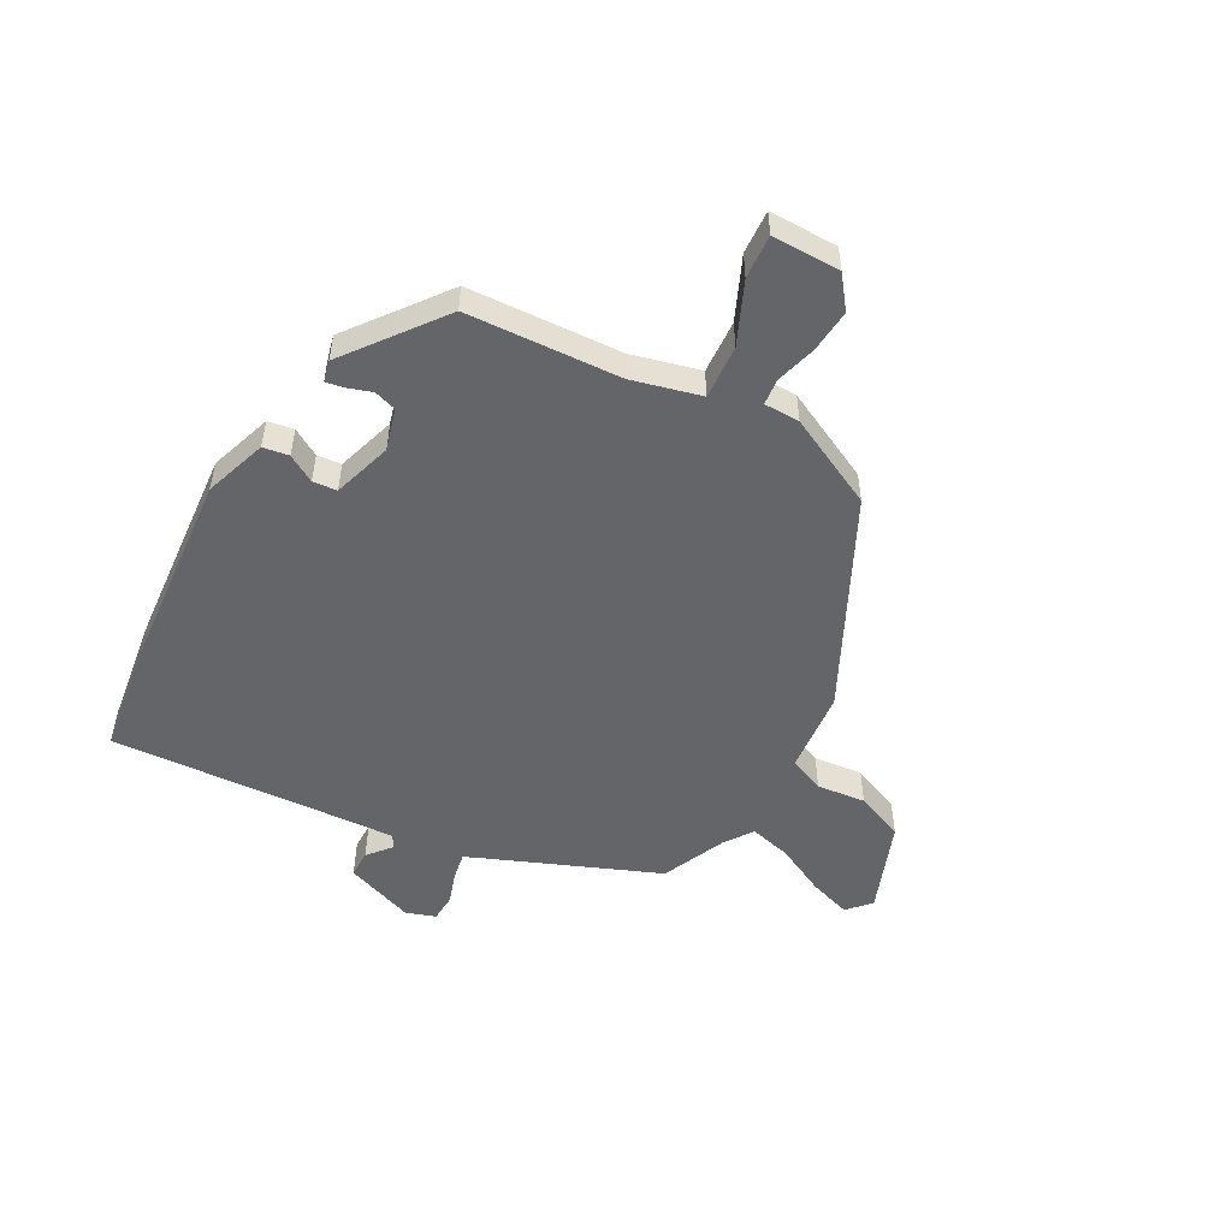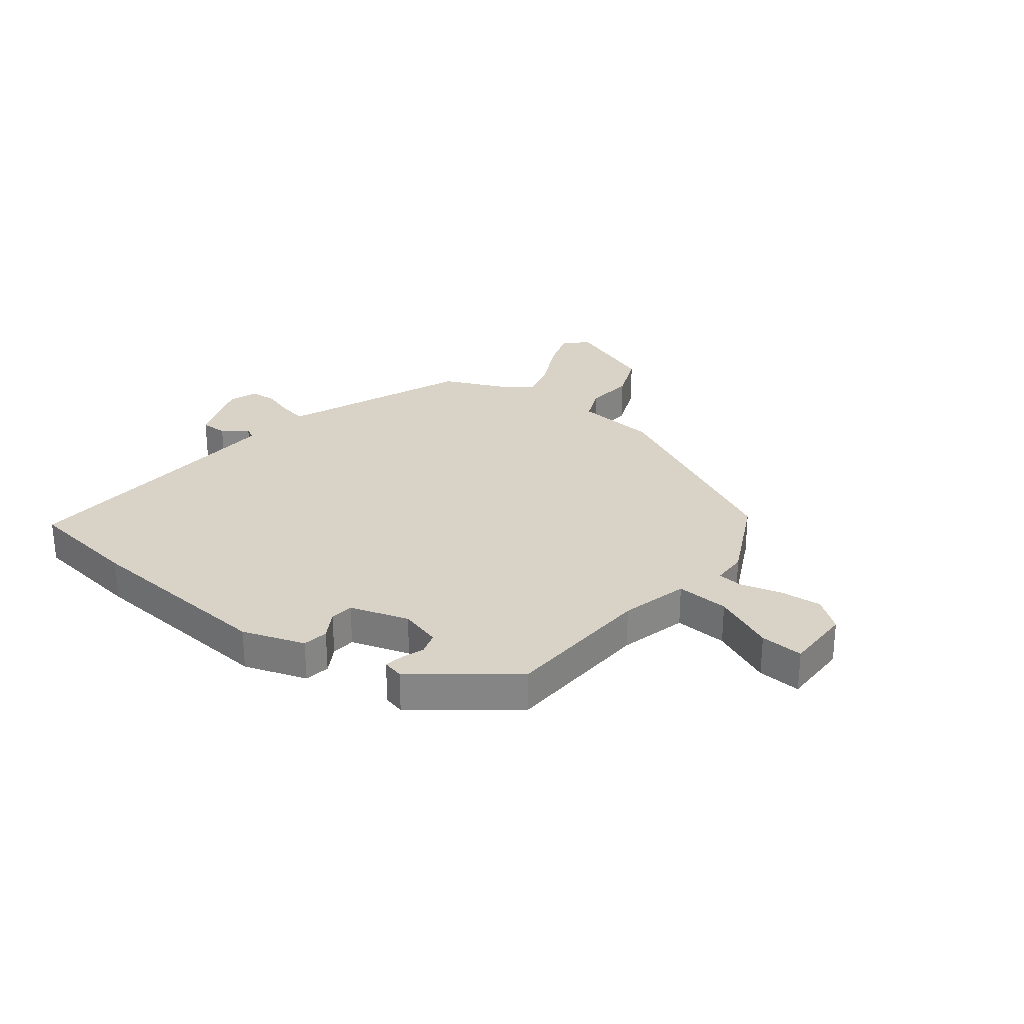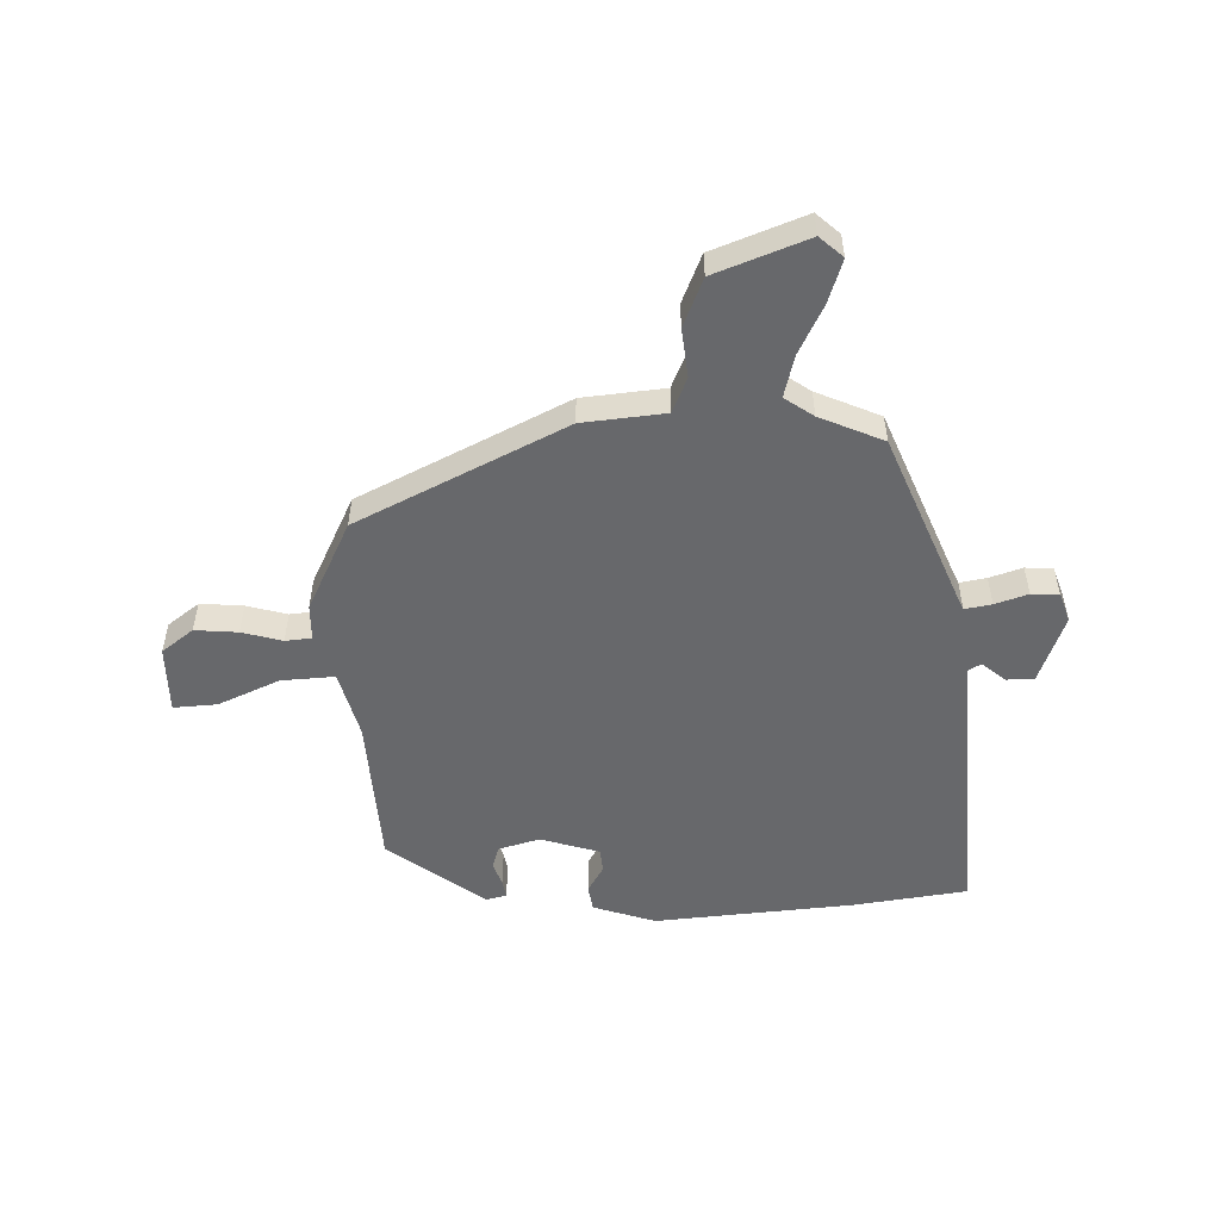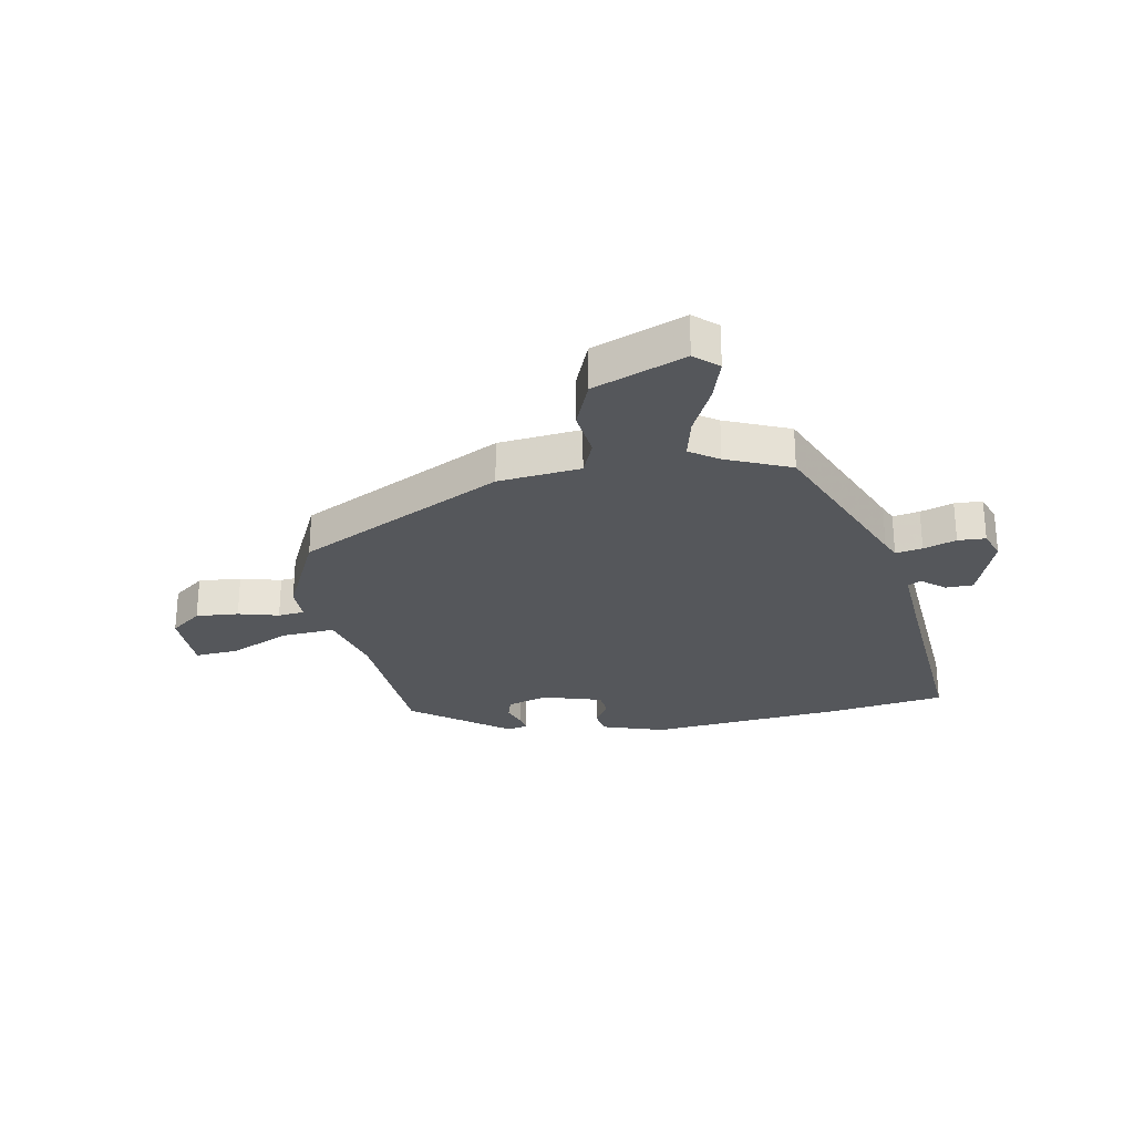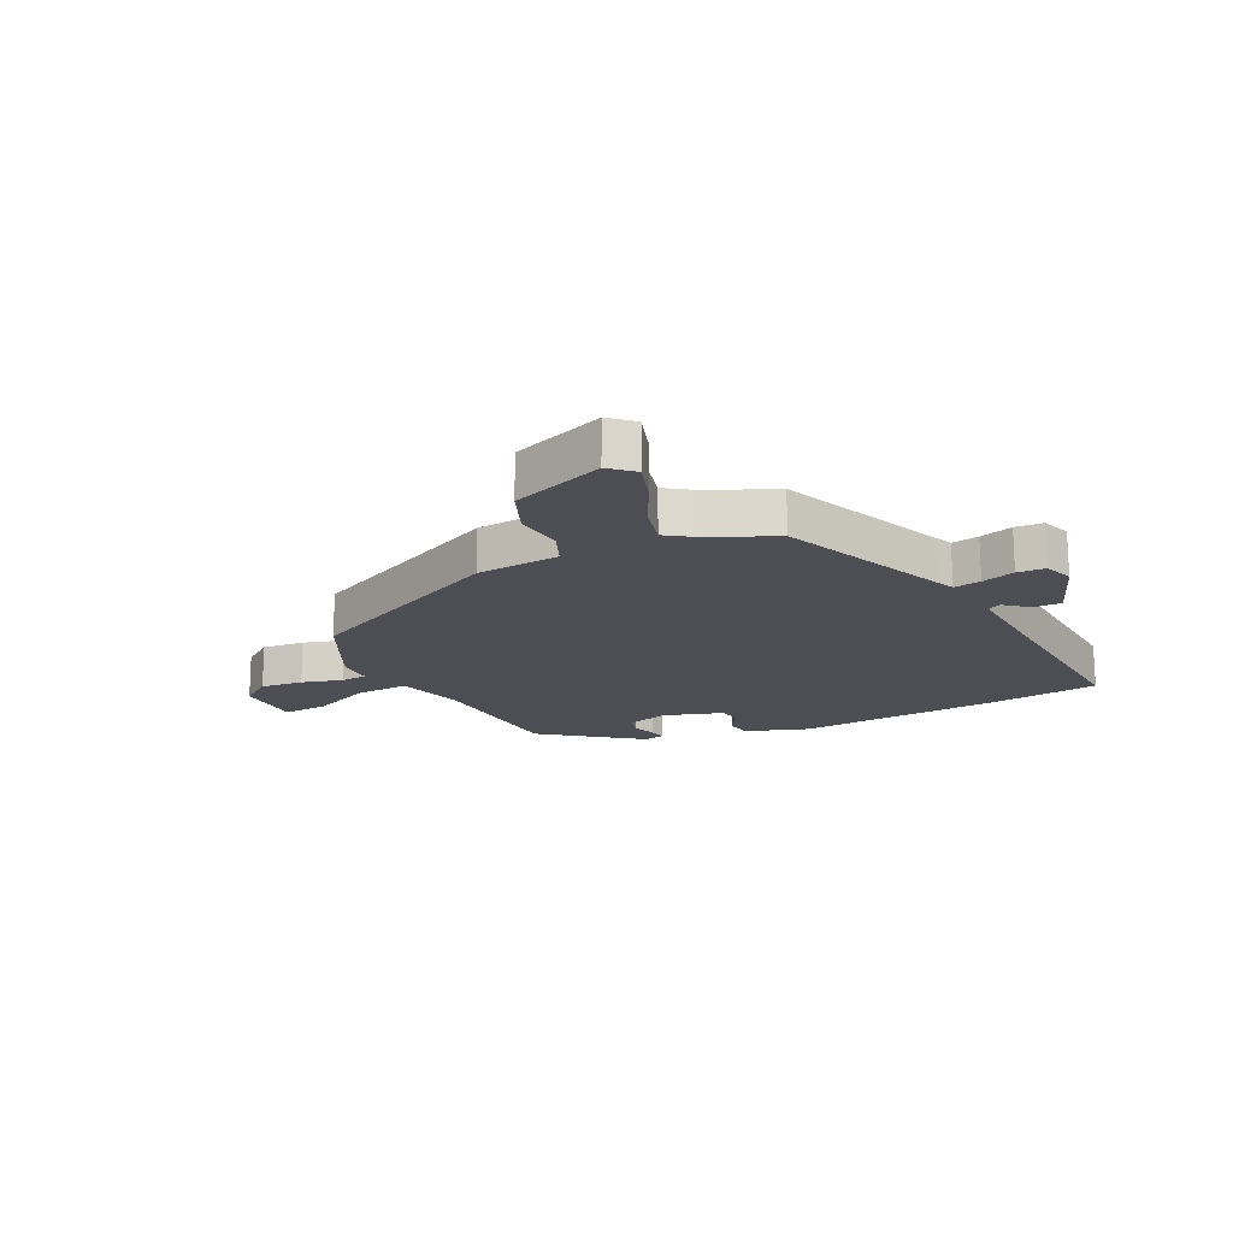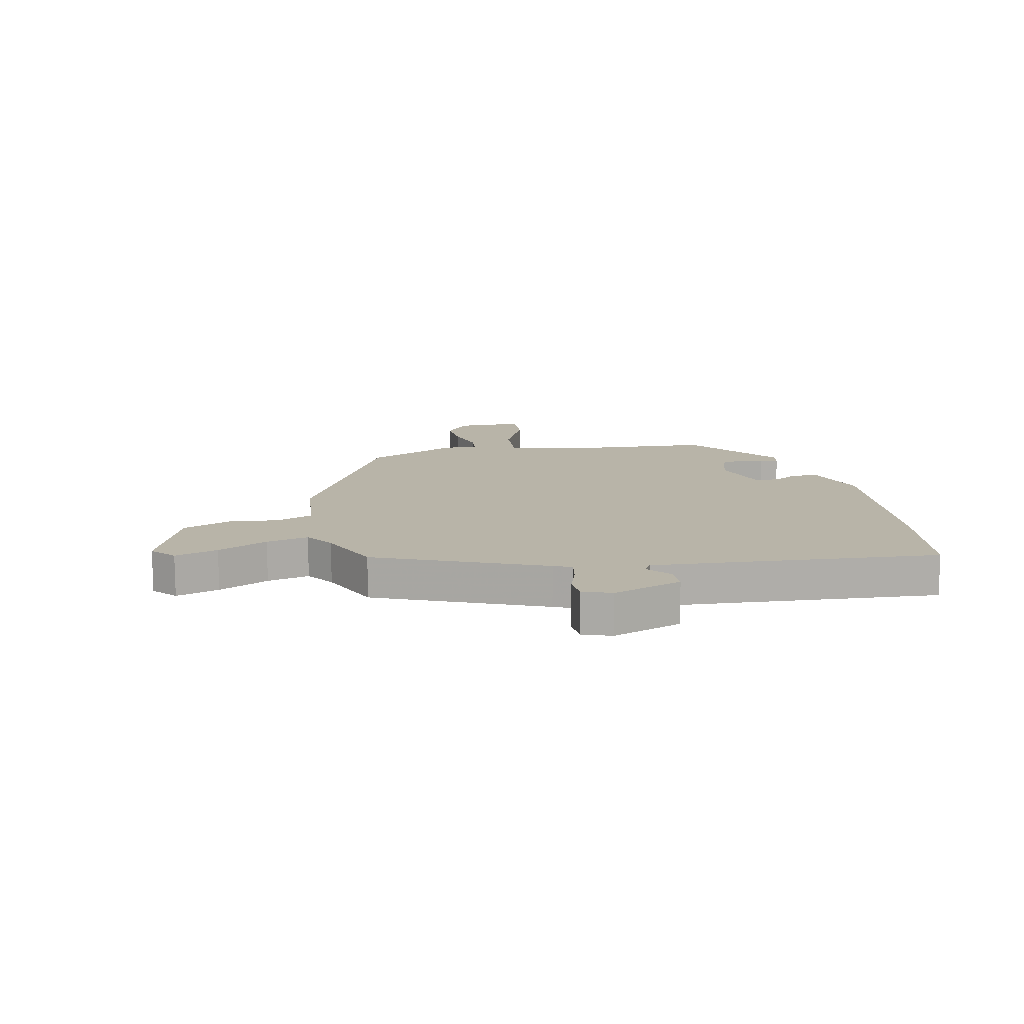
<metadata>
{"format":"obj","ext":"obj","renderer":"f3d","projection":"perspective","resolution":1024,"background":"white","views":[{"elev":-51.6,"azim":63.8,"up":"+Y"},{"elev":28.2,"azim":40.4,"up":"+Y"},{"elev":-52.4,"azim":-175.5,"up":"+Y"},{"elev":-26.9,"azim":-166.1,"up":"+Y"},{"elev":-17.3,"azim":-151.1,"up":"+Y"},{"elev":13.0,"azim":-98.7,"up":"+Y"}]}
</metadata>
<code>
v -0.511 0.07 0.499
v -0.31 0.07 0.517
v 0.038 0.07 0.529
v 0.145 0.07 0.487
v 0.15 0.07 0.442
v 0.12 0.07 0.396
v 0.122 0.07 0.354
v 0.223 0.07 0.317
v 0.296 0.07 0.334
v 0.31 0.07 0.372
v 0.298 0.07 0.414
v 0.294 0.07 0.446
v 0.331 0.07 0.453
v 0.491 0.07 0.318
v 0.493 0.07 0.052
v 0.518 0.07 -0.068
v 0.611 0.07 -0.067
v 0.72 0.07 -0.025
v 0.796 0.07 -0.024
v 0.79 0.07 -0.142
v 0.733 0.07 -0.181
v 0.659 0.07 -0.171
v 0.59 0.07 -0.148
v 0.544 0.07 -0.15
v 0.54 0.07 -0.212
v 0.455 0.07 -0.366
v 0.087 0.07 -0.526
v -0.057 0.07 -0.533
v -0.086 0.07 -0.593
v -0.081 0.07 -0.678
v -0.12 0.07 -0.761
v -0.283 0.07 -0.814
v -0.321 0.07 -0.776
v -0.293 0.07 -0.703
v -0.246 0.07 -0.619
v -0.224 0.07 -0.547
v -0.272 0.07 -0.51
v -0.38 0.07 -0.456
v -0.485 0.07 -0.159
v -0.497 0.07 -0.127
v -0.544 0.07 -0.133
v -0.602 0.07 -0.149
v -0.65 0.07 -0.144
v -0.665 0.07 -0.092
v -0.615 0.07 0.026
v -0.567 0.07 0.024
v -0.528 0.07 -0.012
v -0.505 0.07 0
v -0.506 0.07 0.144
v -0.511 0 0.499
v -0.31 0 0.517
v 0.038 0 0.529
v 0.145 0 0.487
v 0.15 0 0.442
v 0.12 0 0.396
v 0.122 0 0.354
v 0.223 0 0.317
v 0.296 0 0.334
v 0.31 0 0.372
v 0.298 0 0.414
v 0.294 0 0.446
v 0.331 0 0.453
v 0.491 0 0.318
v 0.493 0 0.052
v 0.518 0 -0.068
v 0.611 0 -0.067
v 0.72 0 -0.025
v 0.796 0 -0.024
v 0.79 0 -0.142
v 0.733 0 -0.181
v 0.659 0 -0.171
v 0.59 0 -0.148
v 0.544 0 -0.15
v 0.54 0 -0.212
v 0.455 0 -0.366
v 0.087 0 -0.526
v -0.057 0 -0.533
v -0.086 0 -0.593
v -0.081 0 -0.678
v -0.12 0 -0.761
v -0.283 0 -0.814
v -0.321 0 -0.776
v -0.293 0 -0.703
v -0.246 0 -0.619
v -0.224 0 -0.547
v -0.272 0 -0.51
v -0.38 0 -0.456
v -0.485 0 -0.159
v -0.497 0 -0.127
v -0.544 0 -0.133
v -0.602 0 -0.149
v -0.65 0 -0.144
v -0.665 0 -0.092
v -0.615 0 0.026
v -0.567 0 0.024
v -0.528 0 -0.012
v -0.505 0 0
v -0.506 0 0.144
f 44 45 46 47
f 44 47 48
f 41 42 43 44
f 40 41 44 48
f 39 40 48 49
f 37 38 39 49
f 32 33 34 35
f 32 35 36
f 29 30 31 32
f 28 29 32 36
f 25 26 27 28
f 24 25 28 36
f 20 21 22 23
f 18 19 20 23
f 17 18 23 24
f 16 17 24 36
f 12 13 14 15
f 10 11 12 15
f 9 10 15 16
f 8 9 16 36
f 3 4 5 6
f 3 6 7
f 2 3 7
f 1 2 7
f 8 36 37 49
f 1 7 8 49
f 96 95 94 93
f 97 96 93
f 93 92 91 90
f 97 93 90 89
f 98 97 89 88
f 98 88 87 86
f 84 83 82 81
f 85 84 81
f 81 80 79 78
f 85 81 78 77
f 77 76 75 74
f 85 77 74 73
f 72 71 70 69
f 72 69 68 67
f 73 72 67 66
f 85 73 66 65
f 64 63 62 61
f 64 61 60 59
f 65 64 59 58
f 85 65 58 57
f 55 54 53 52
f 56 55 52
f 56 52 51
f 56 51 50
f 98 86 85 57
f 98 57 56 50
f 1 50 51 2
f 2 51 52 3
f 3 52 53 4
f 4 53 54 5
f 5 54 55 6
f 6 55 56 7
f 7 56 57 8
f 8 57 58 9
f 9 58 59 10
f 10 59 60 11
f 11 60 61 12
f 12 61 62 13
f 13 62 63 14
f 14 63 64 15
f 15 64 65 16
f 16 65 66 17
f 17 66 67 18
f 18 67 68 19
f 19 68 69 20
f 20 69 70 21
f 21 70 71 22
f 22 71 72 23
f 23 72 73 24
f 24 73 74 25
f 25 74 75 26
f 26 75 76 27
f 27 76 77 28
f 28 77 78 29
f 29 78 79 30
f 30 79 80 31
f 31 80 81 32
f 32 81 82 33
f 33 82 83 34
f 34 83 84 35
f 35 84 85 36
f 36 85 86 37
f 37 86 87 38
f 38 87 88 39
f 39 88 89 40
f 40 89 90 41
f 41 90 91 42
f 42 91 92 43
f 43 92 93 44
f 44 93 94 45
f 45 94 95 46
f 46 95 96 47
f 47 96 97 48
f 48 97 98 49
f 49 98 50 1

</code>
